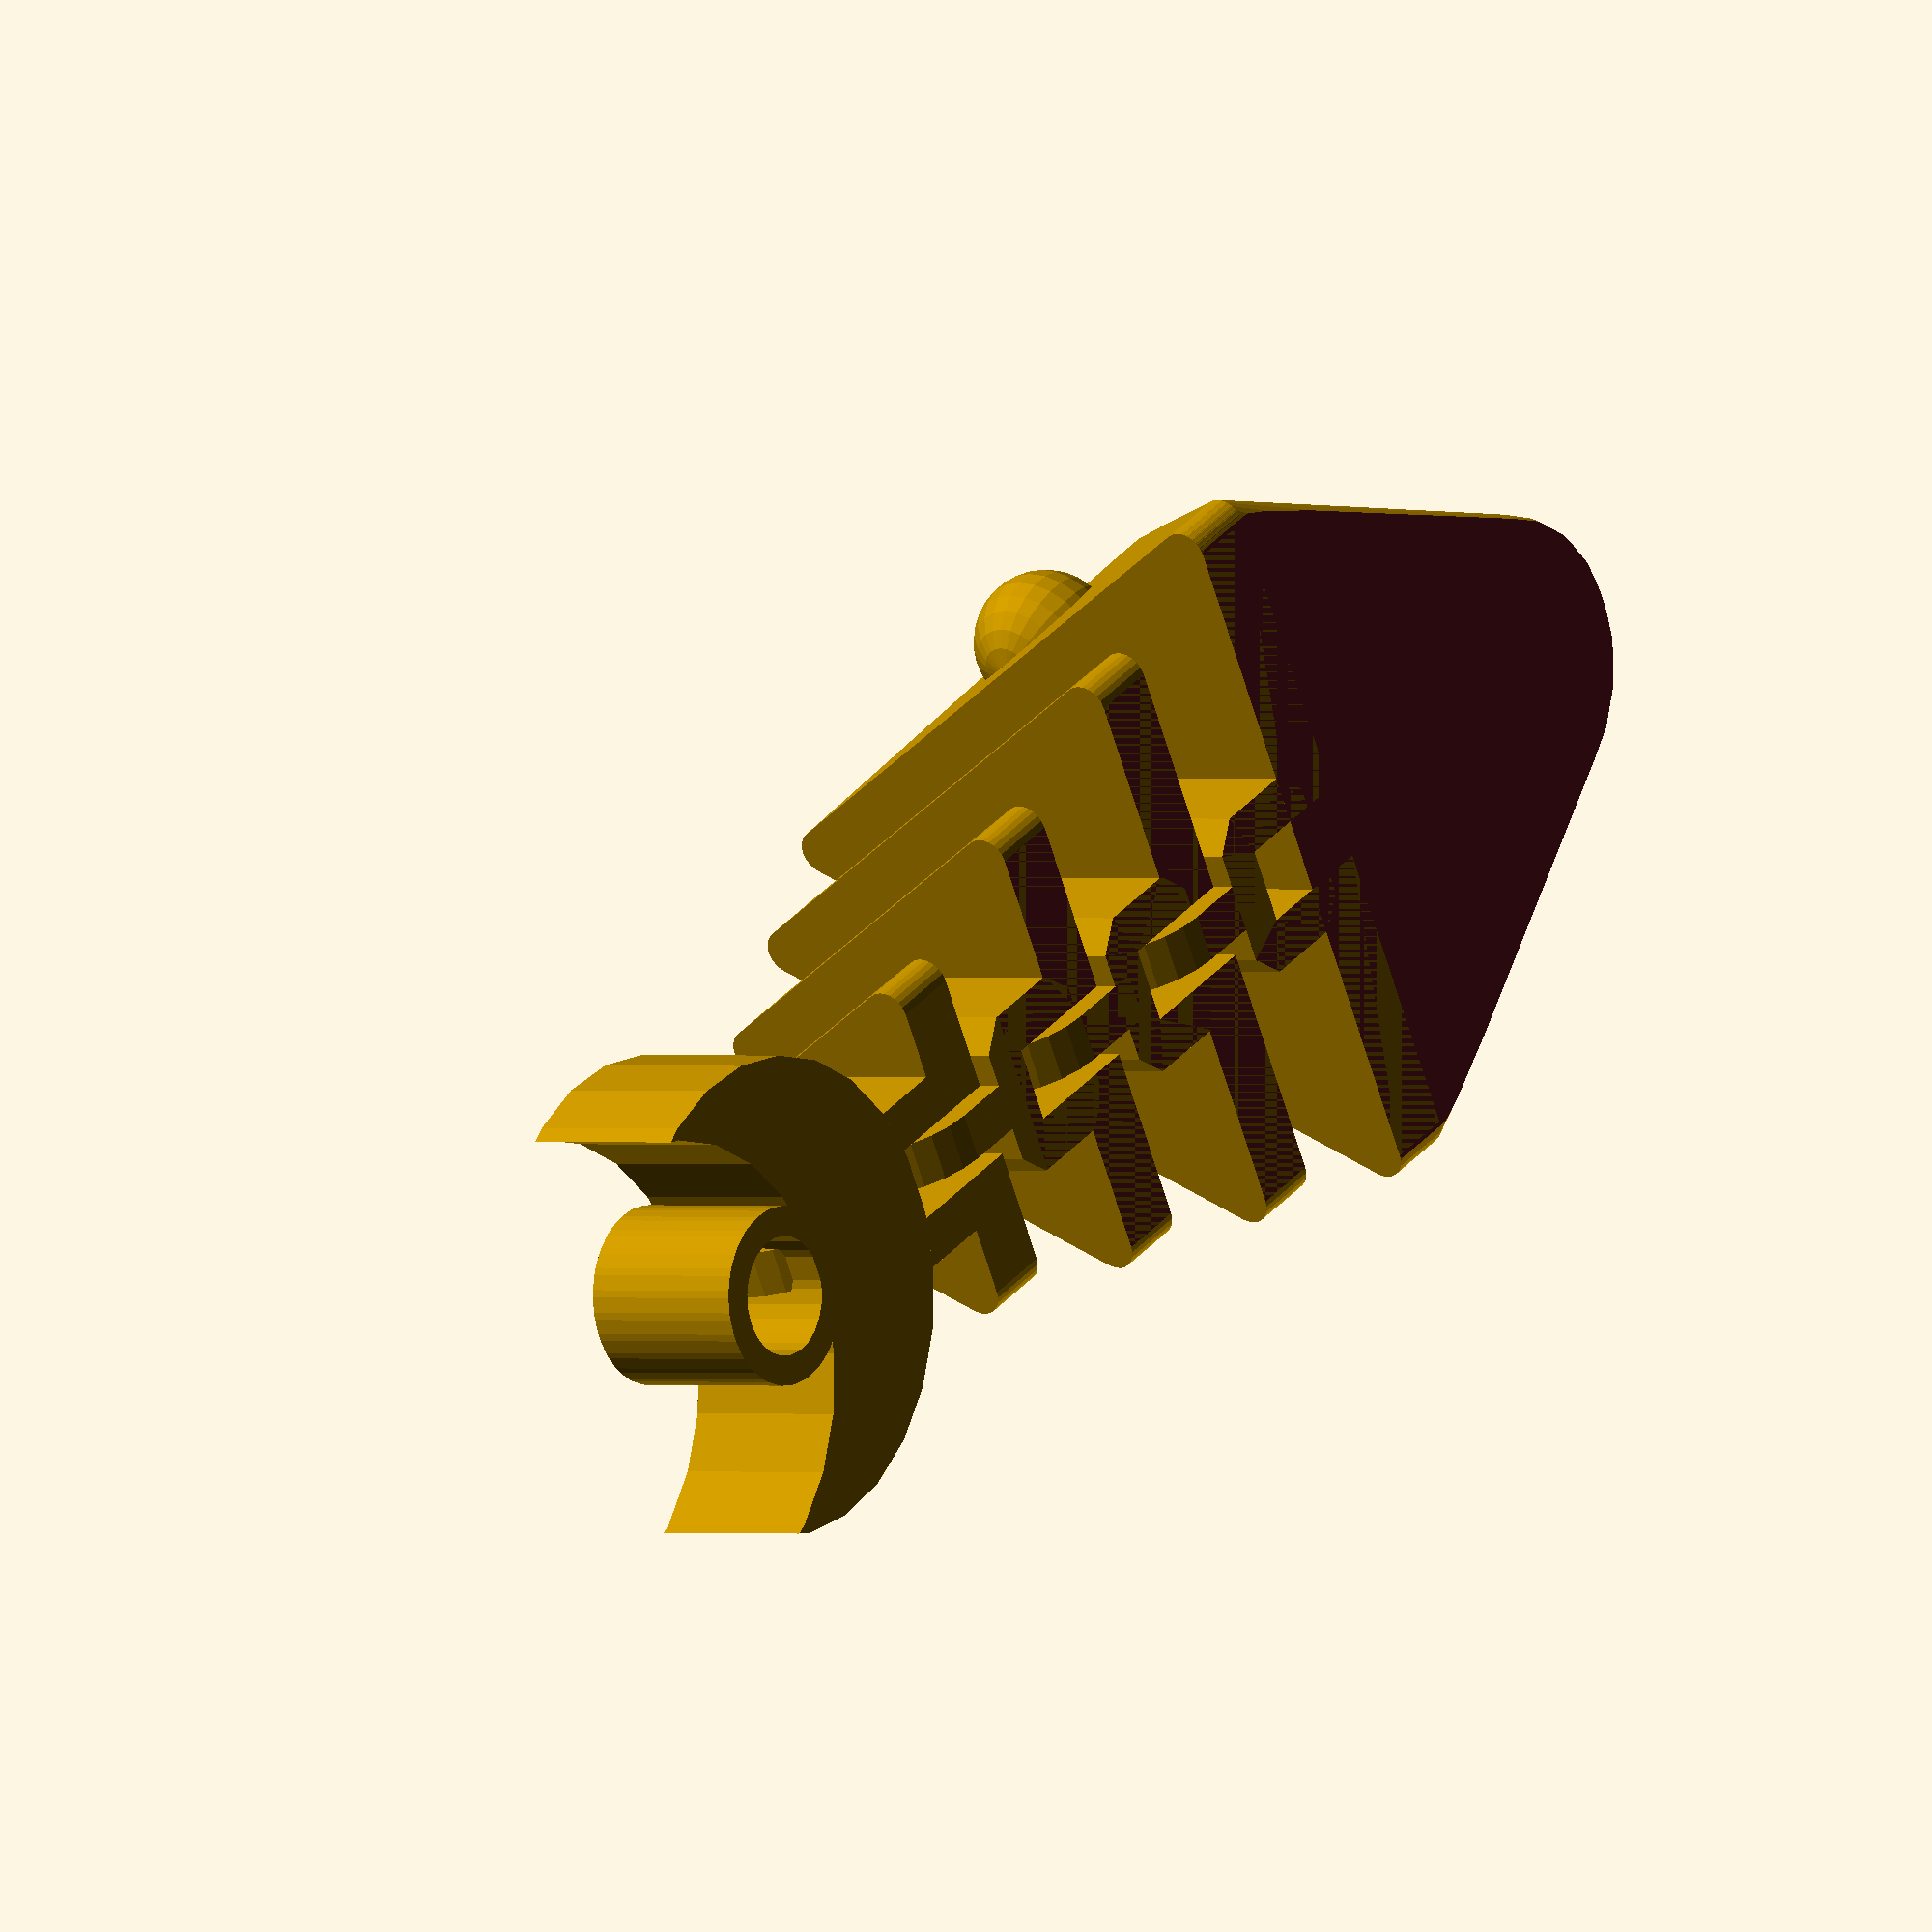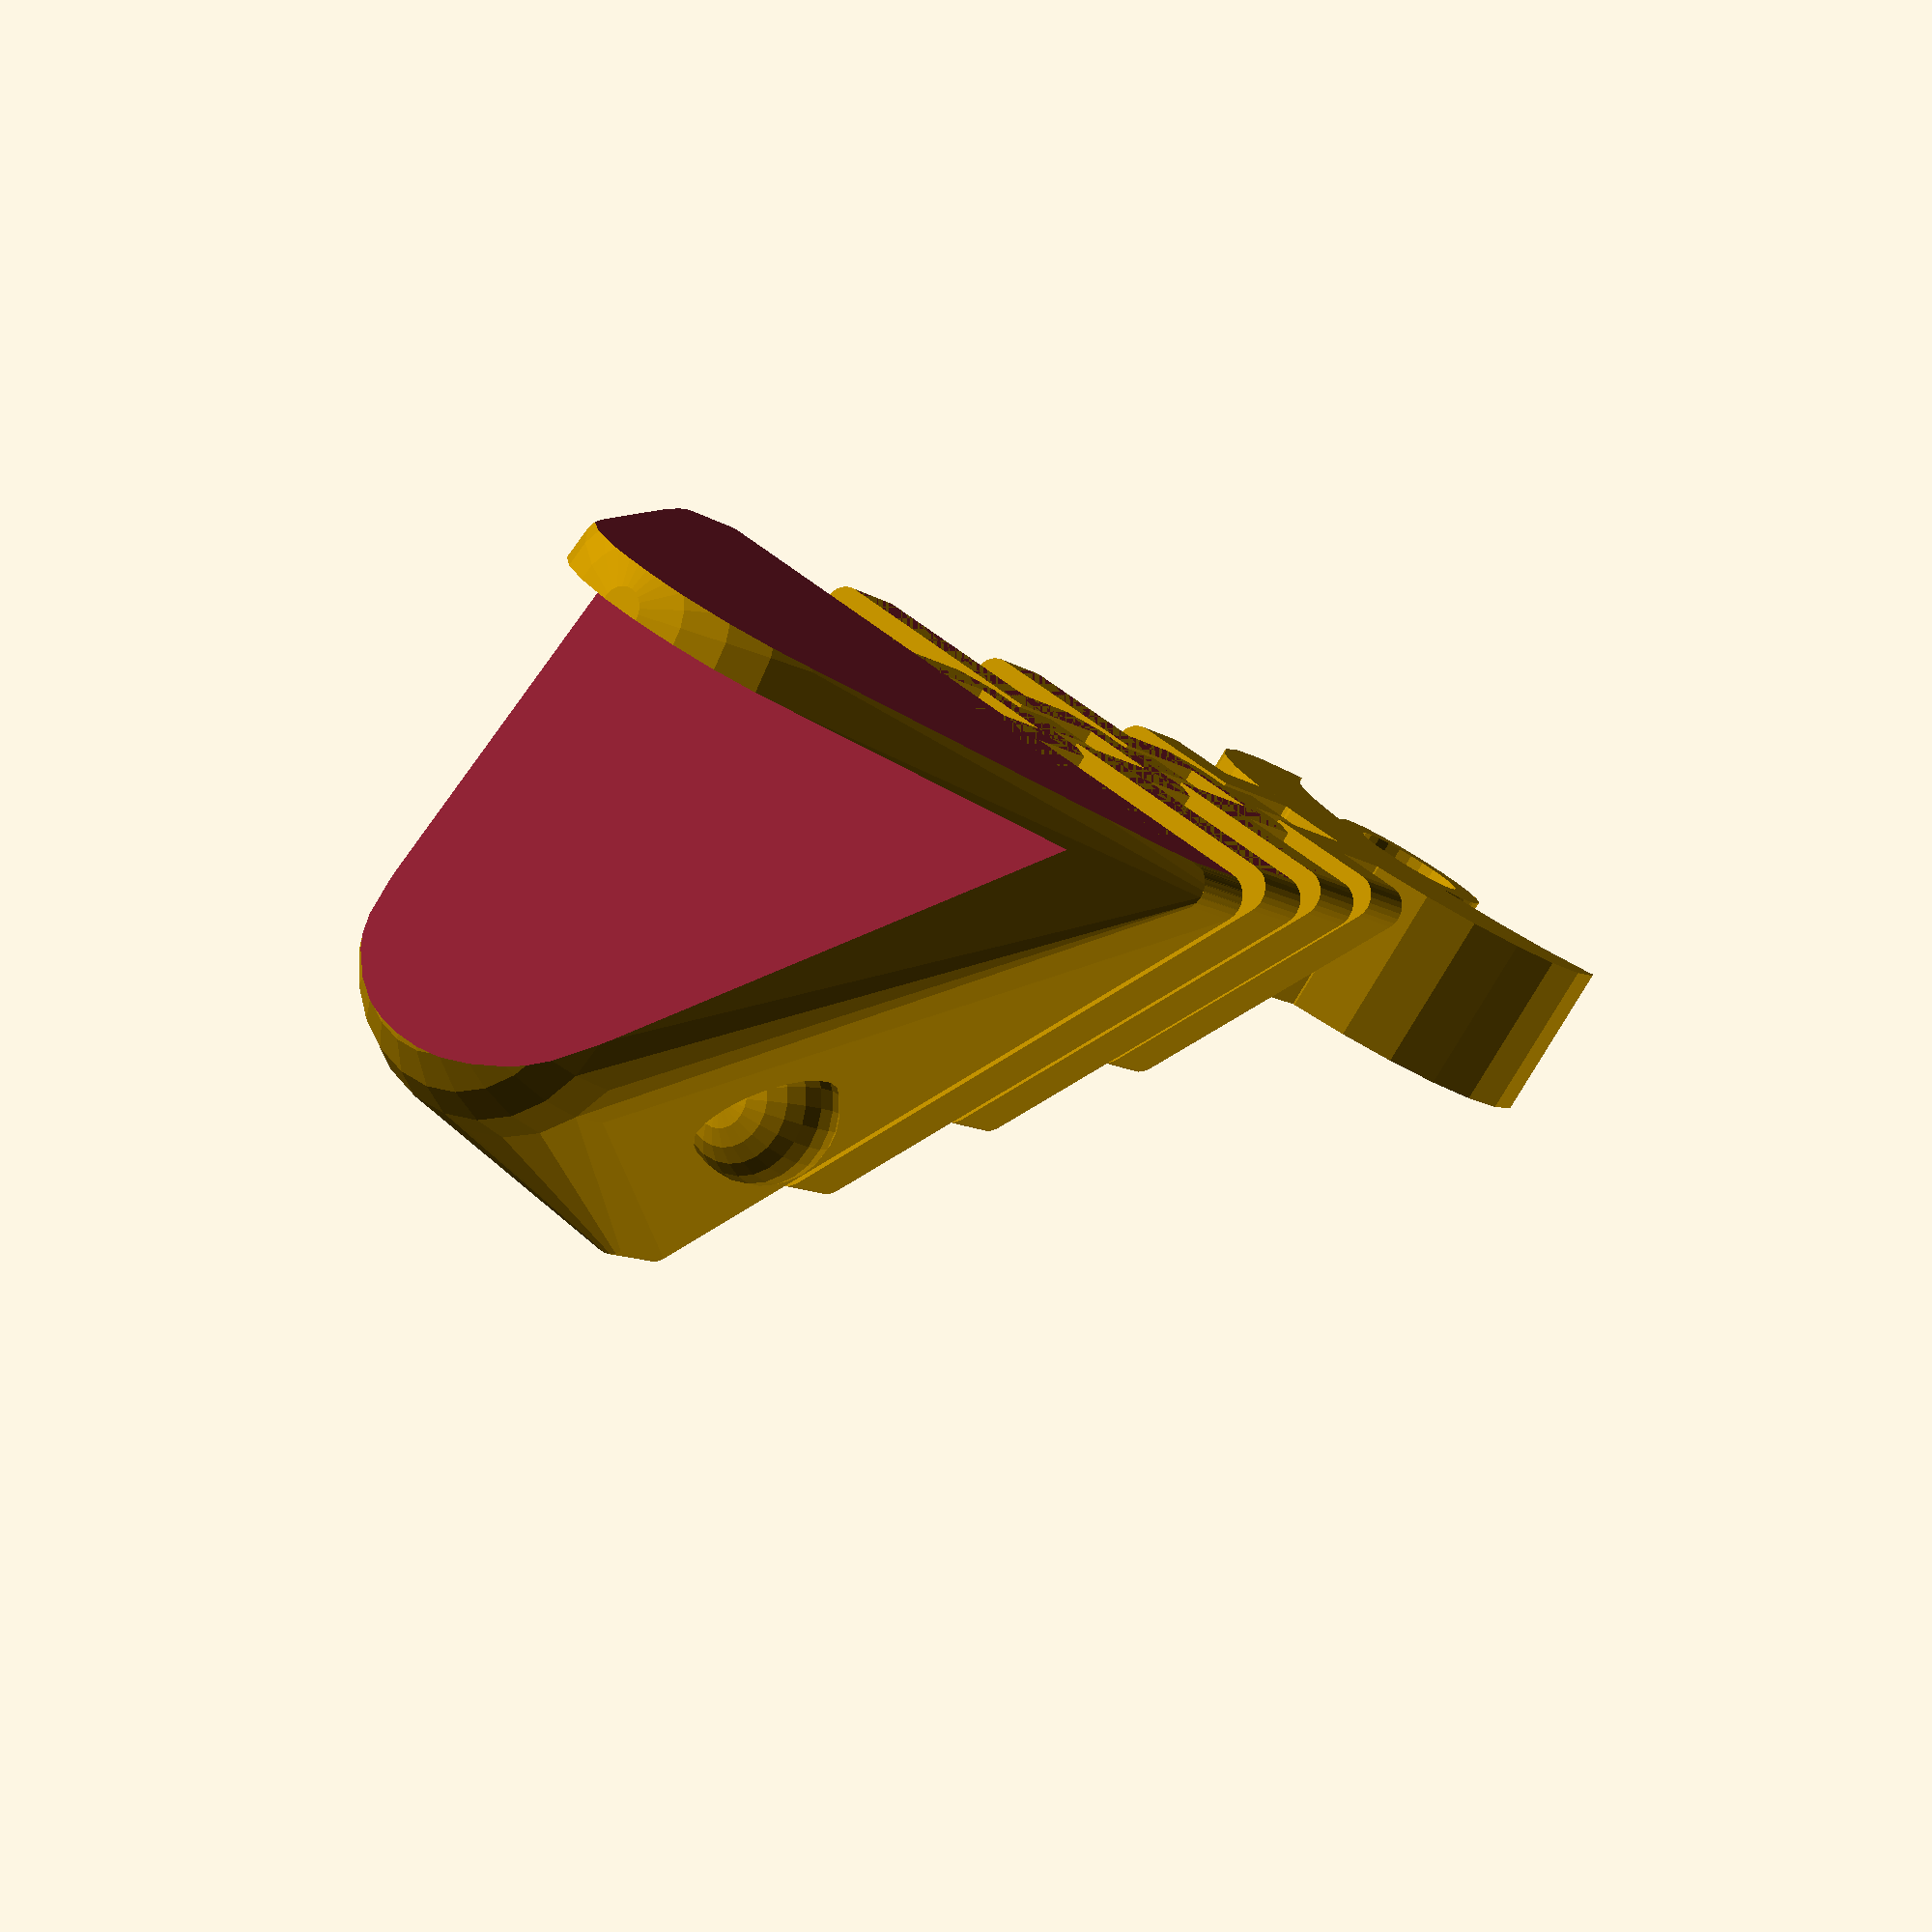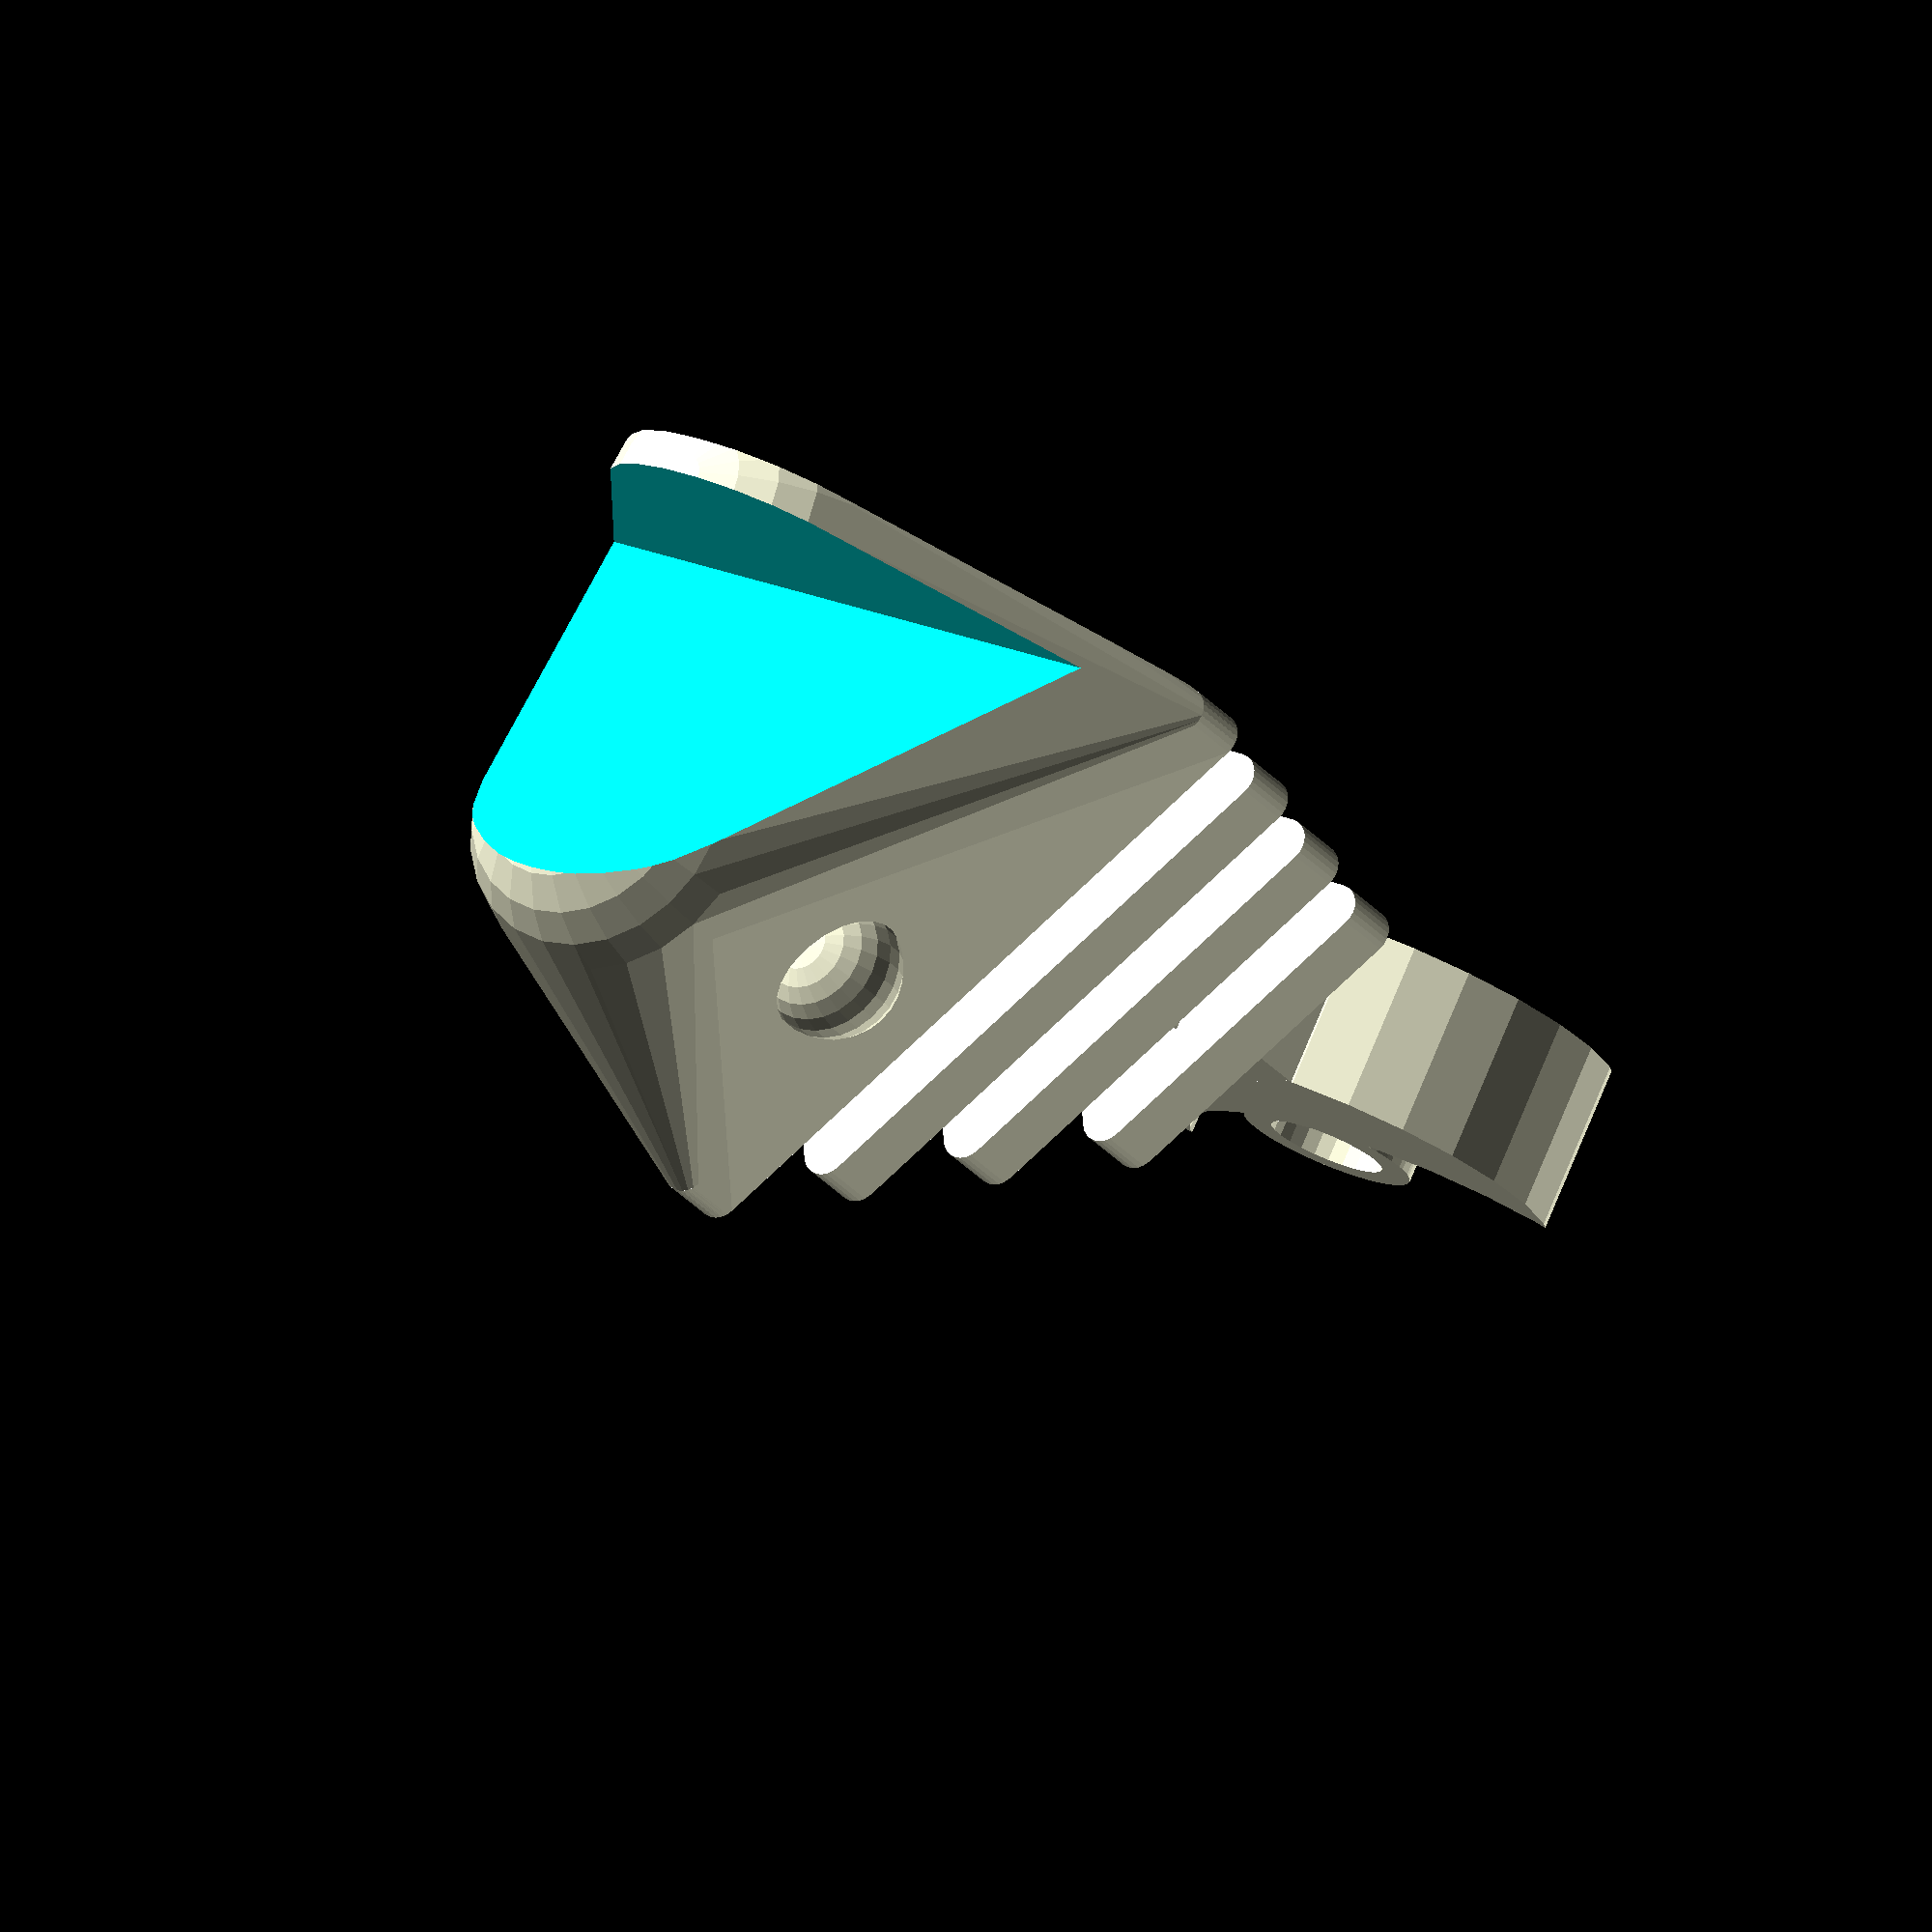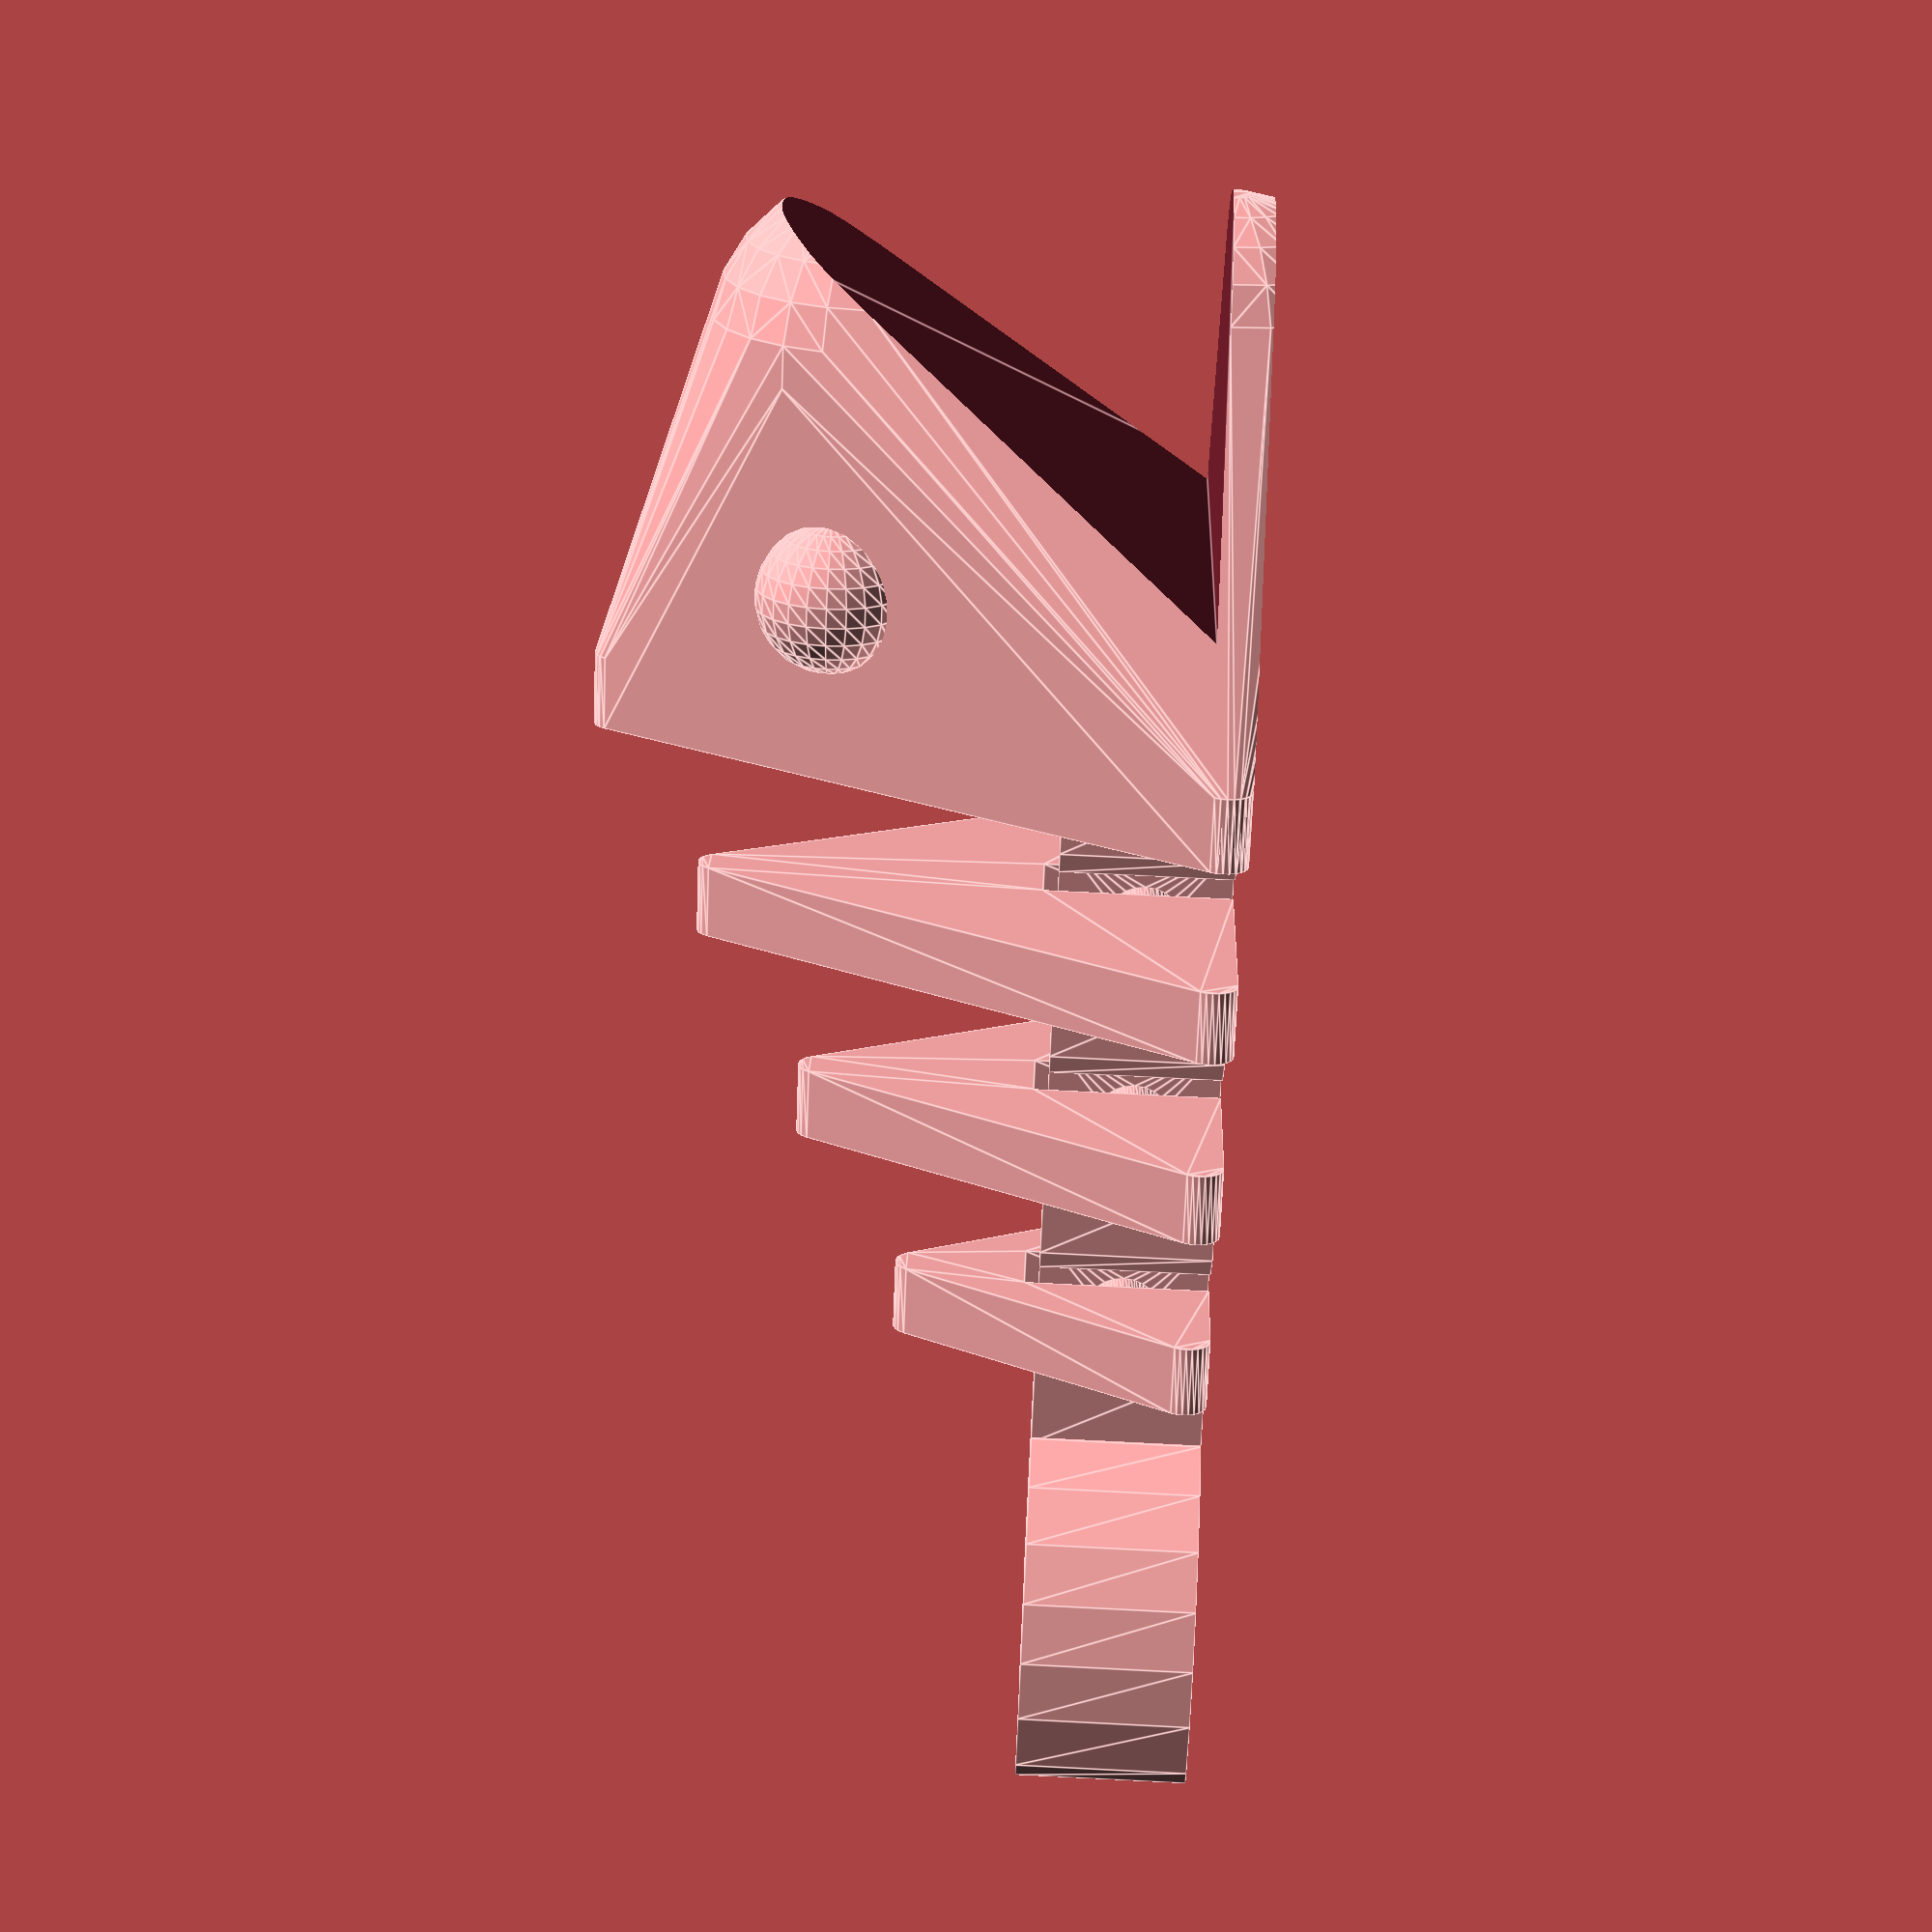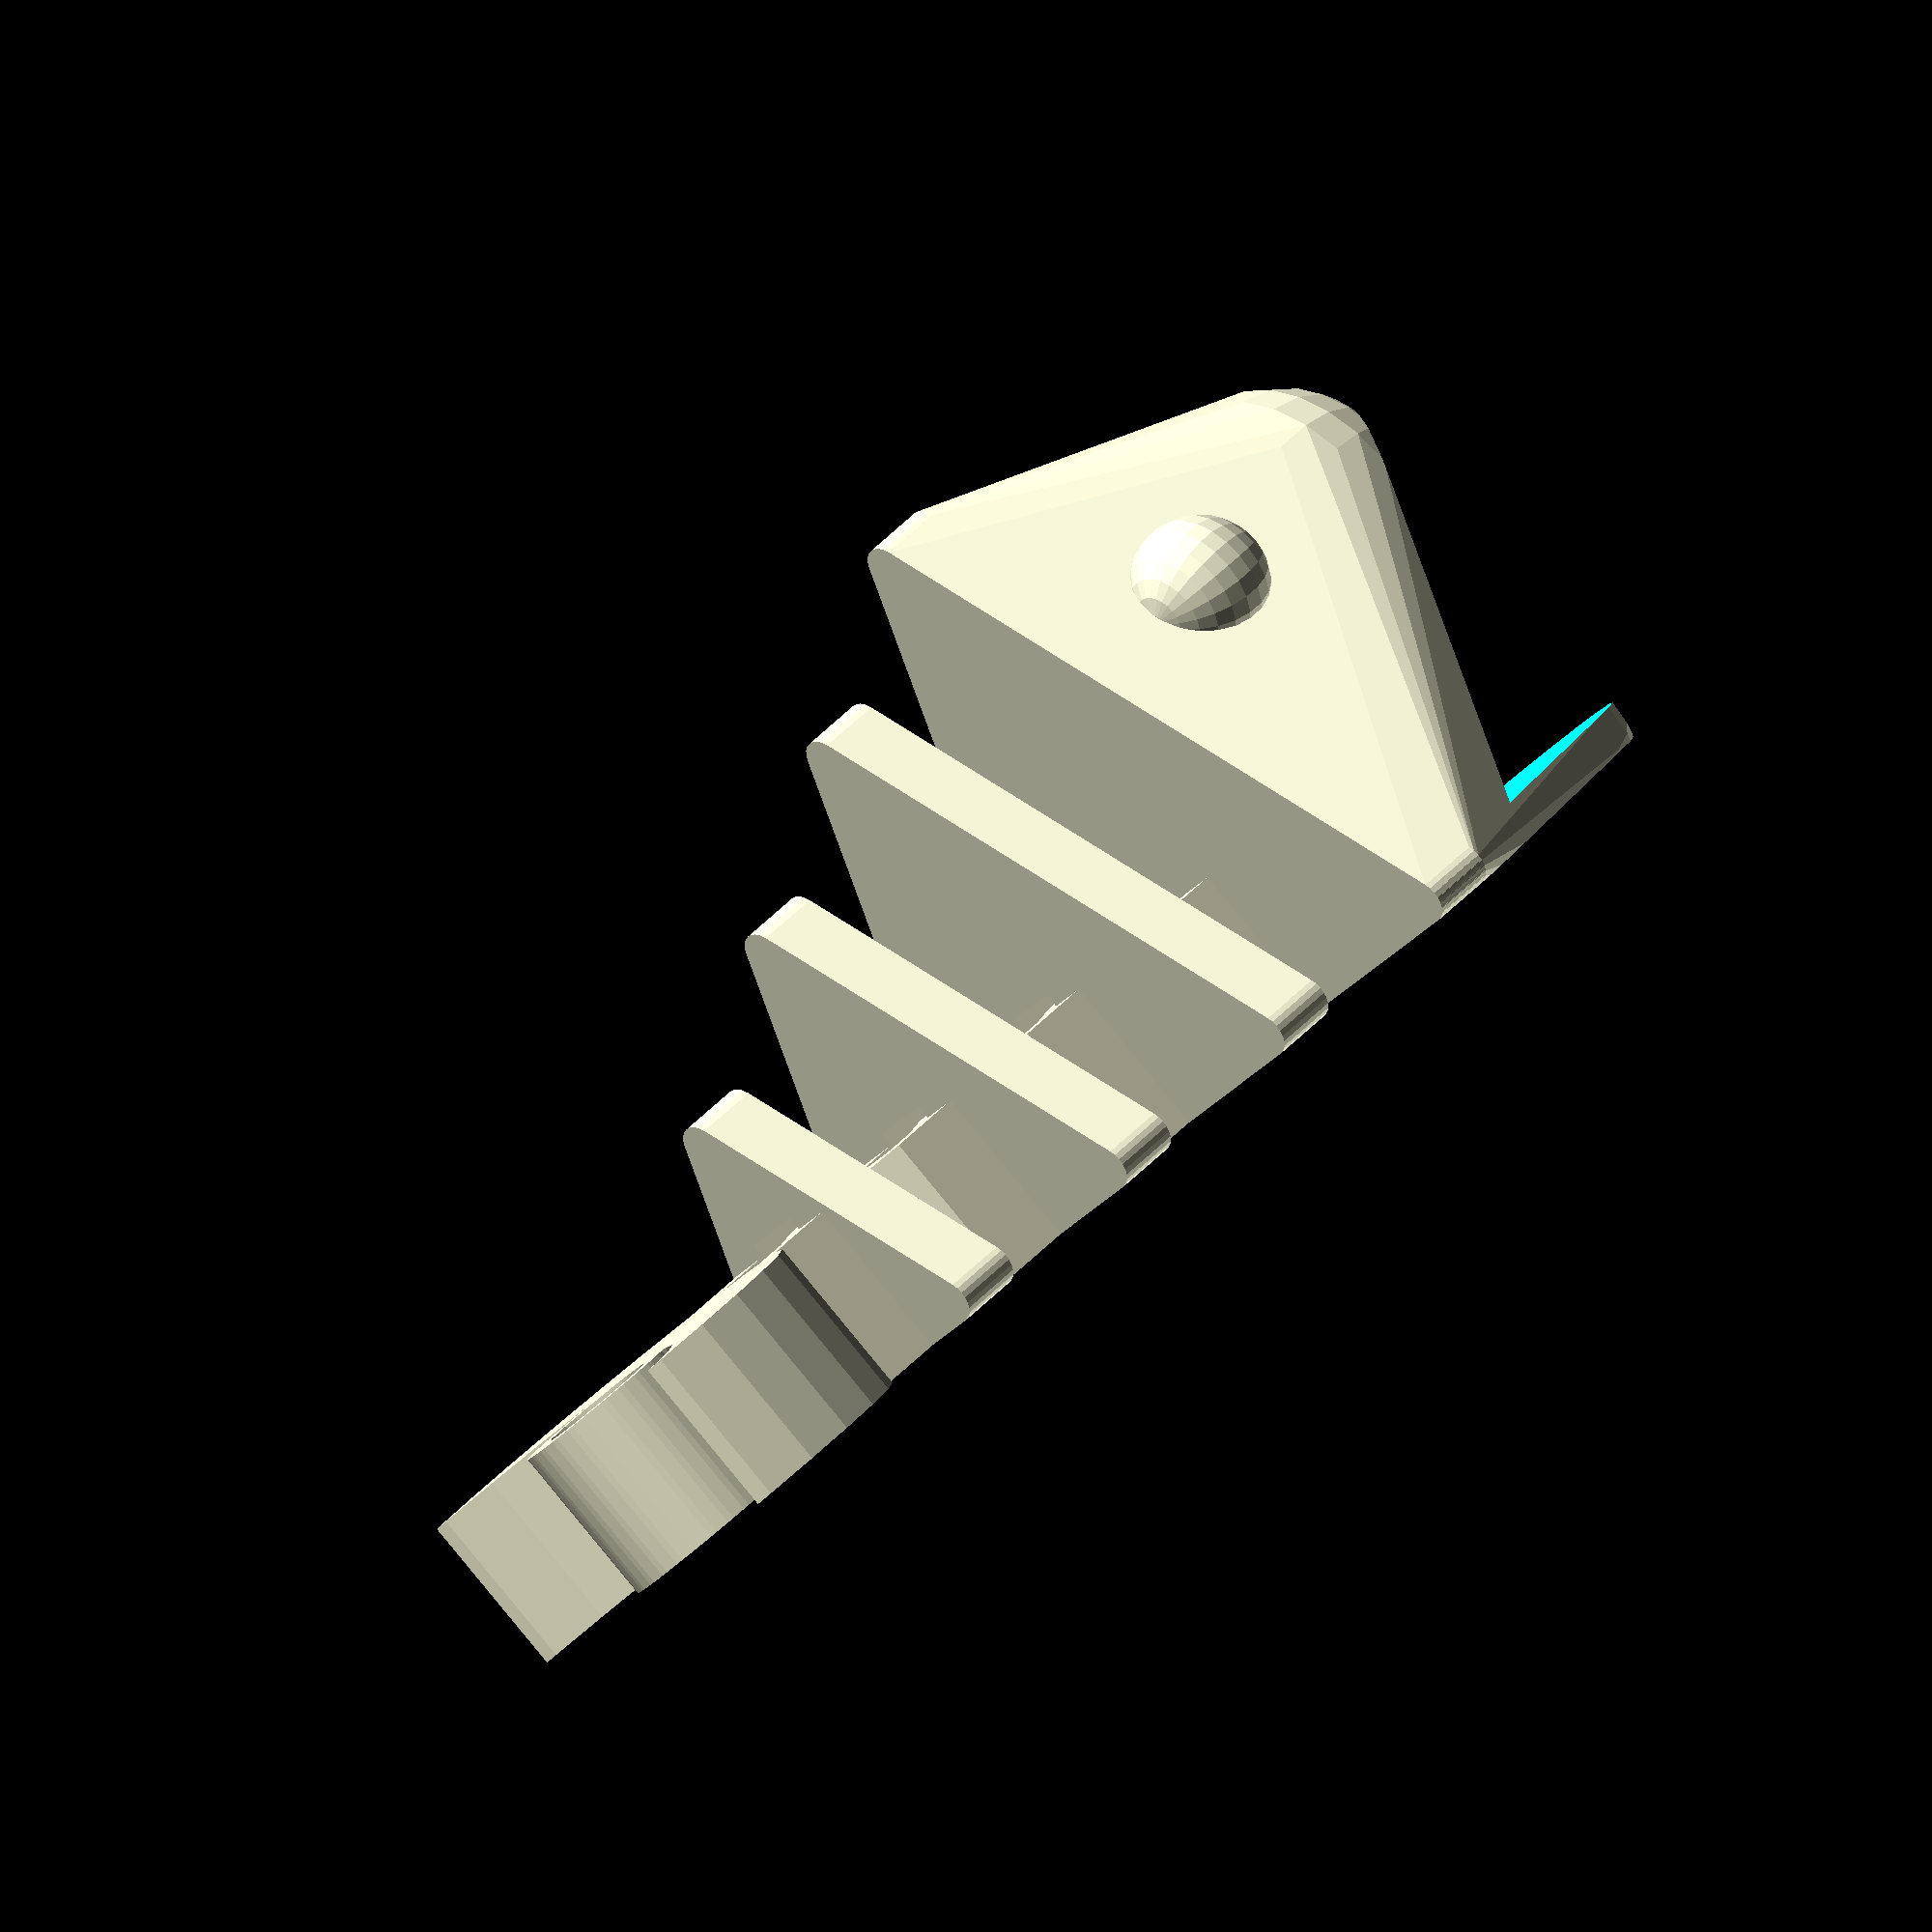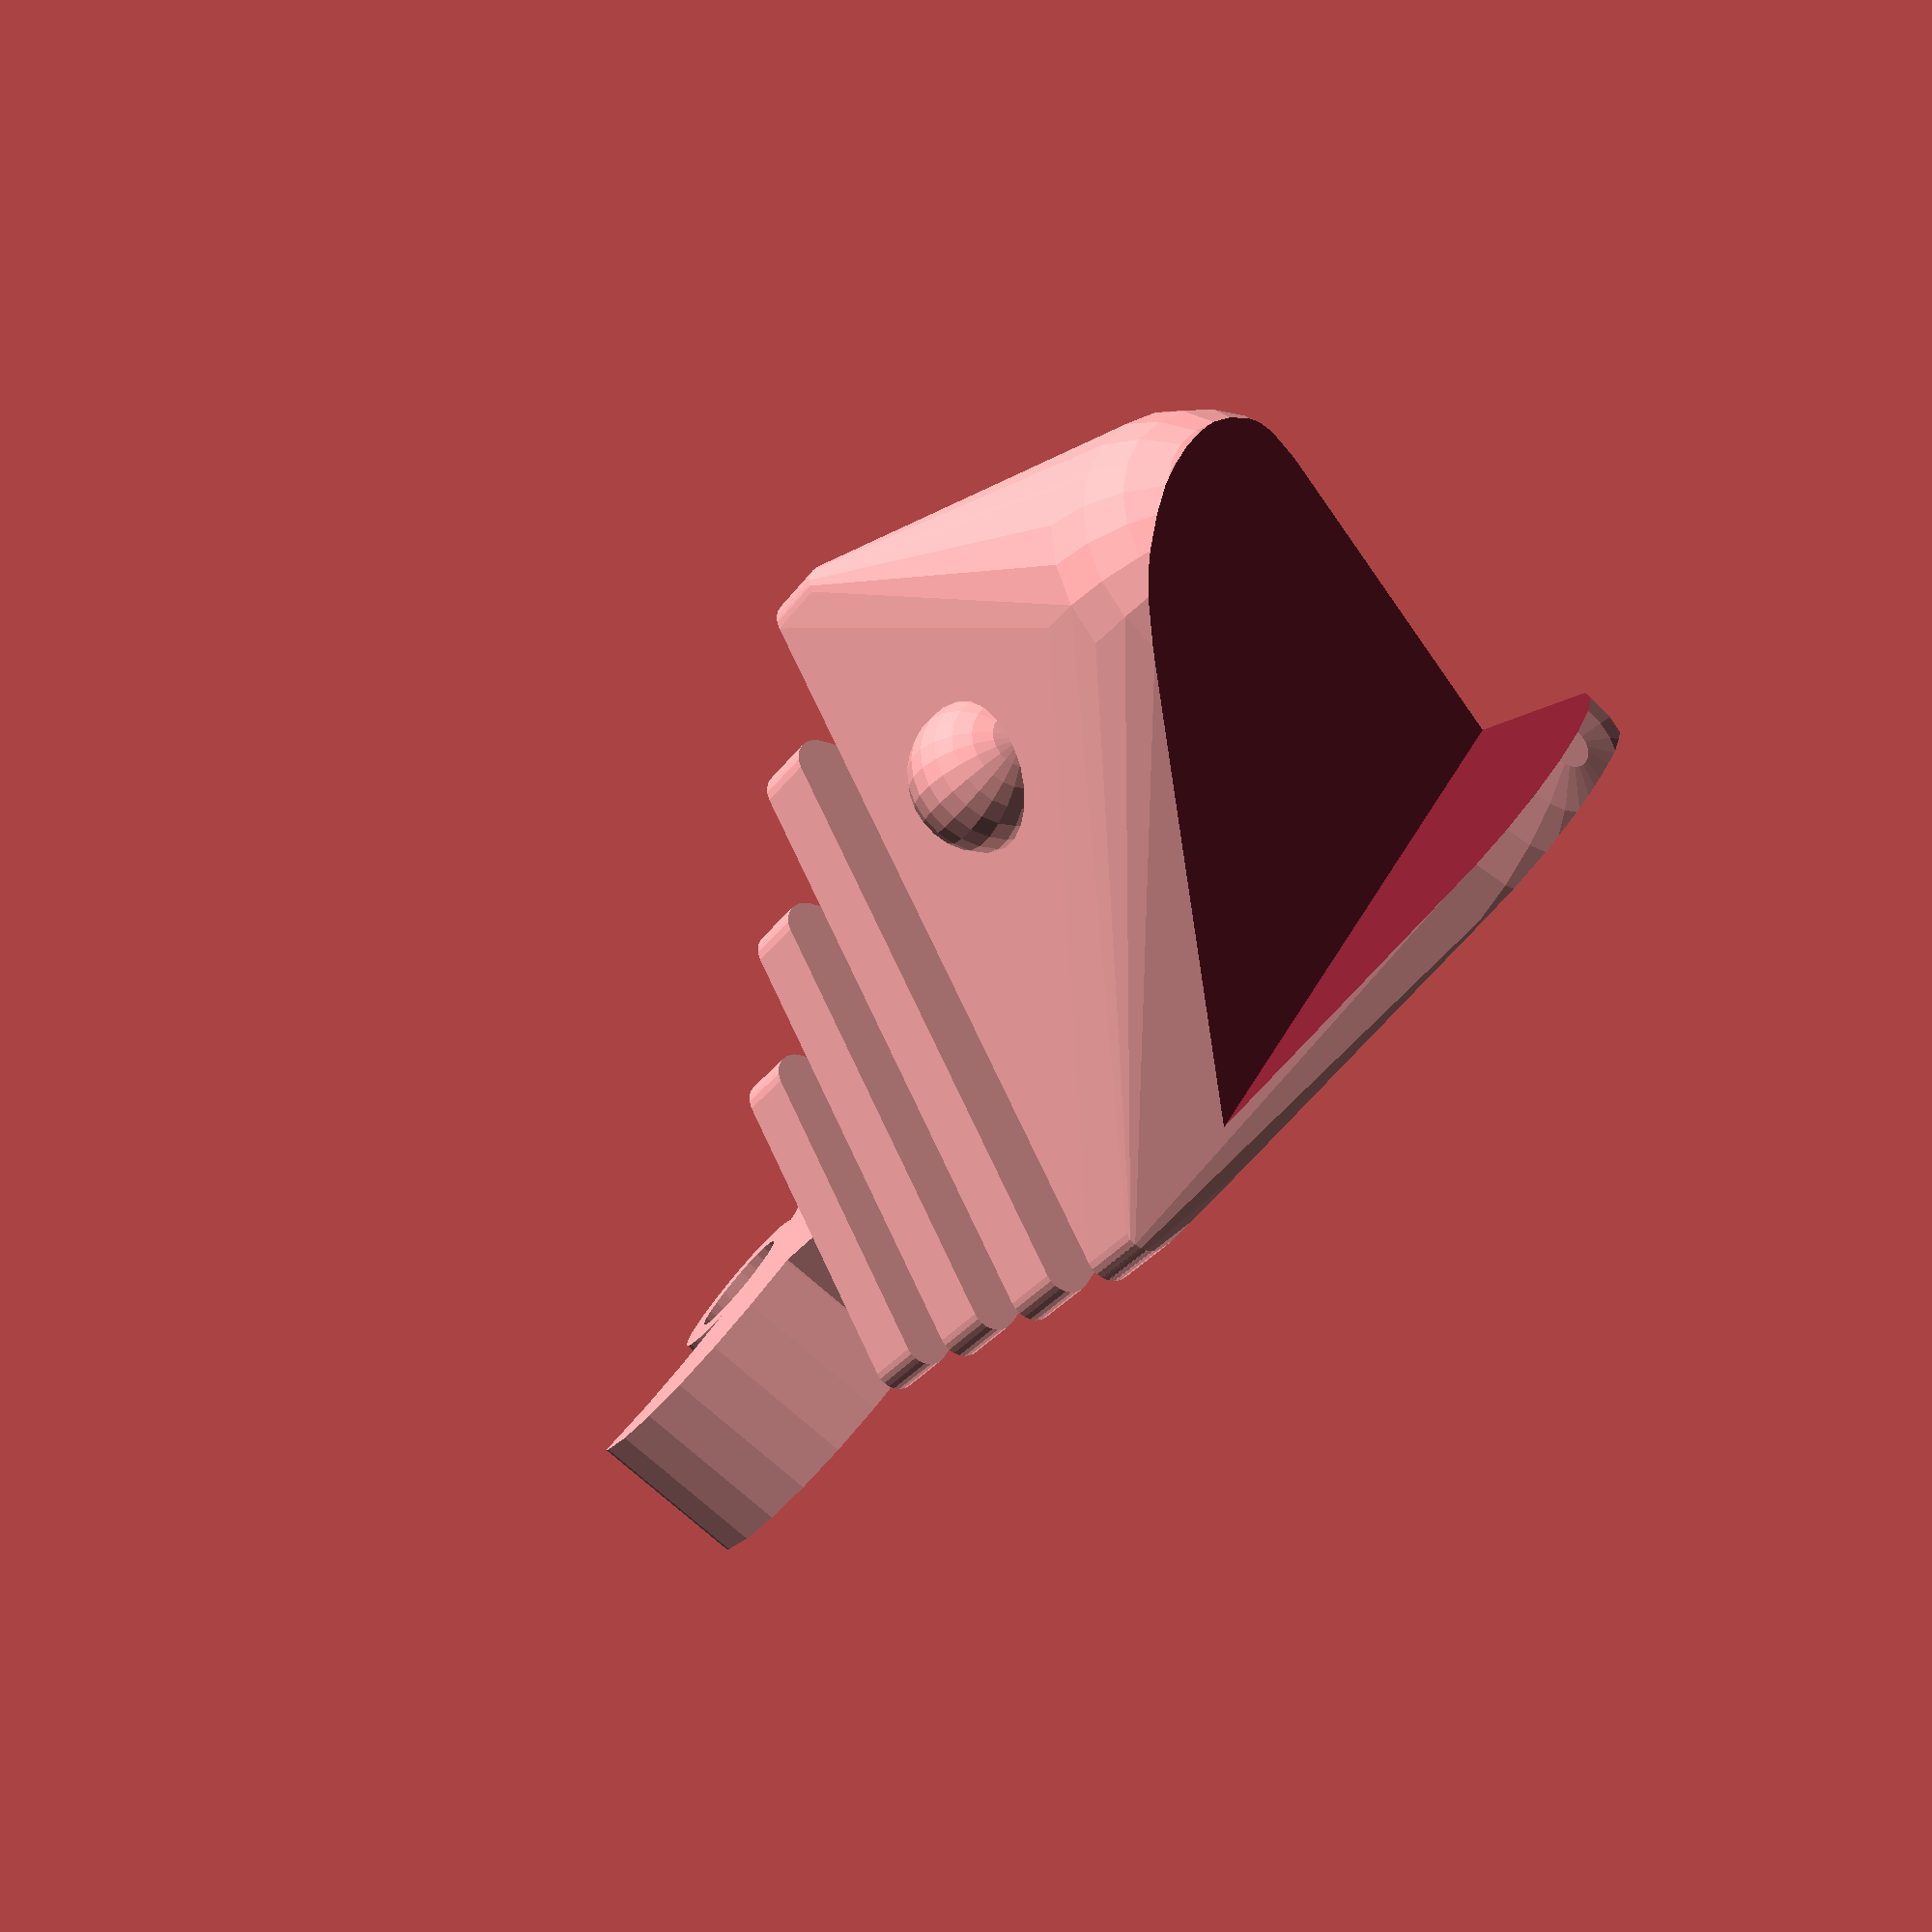
<openscad>
head_side_length = 30;
triangle_numbers = 3;
triangle_thickness = 3;
spacing = 0.6;

module joint(inner_length, inner_width, height, thickness) {
    $fn = 24;

	// U 
	linear_extrude(height, center = true) difference() {
	    offset(delta = thickness, chamfer = true) 
		    square([inner_length, inner_width], center = true);
			
	    square([inner_length, inner_width], center = true);
		
		translate([-thickness / 2 - inner_length / 2, 0, 0]) 
		    square([thickness, inner_width], center = true);
	}
	
	// ring
	translate([height / 2 + inner_length / 2 + thickness / 2, 0, 0]) 
	rotate([90, 0, 0])
	linear_extrude(thickness, center = true) difference() {
	    union() {
			circle(height / 2);
			translate([-height / 4, 0, 0]) square([height / 2, height], center = true);
		}
		circle(height / 2 - thickness);
	}
}


module fish_triangle(side_length, triangle_thickness, spacing) {
    joint_thickness = triangle_thickness / 3 * 2;
	echo(joint_thickness);
	slot_height = joint_thickness * 3 + spacing * 2;
	slot_width = joint_thickness + spacing * 2;

	radius = side_length * cos(30) * 2 / 3;
	
	translate([0, 0, (radius - 1) / 2 + 1]) union() {
		rotate([0, -90, 0])  union() {
			// triangle
			linear_extrude(triangle_thickness, center = true)   difference() {
				offset(r = 1) circle(radius - 1, $fn = 3);
				// slot
				translate([-(radius - 1) / 2 - 1 , -slot_width / 2, 0]) square([slot_height + spacing, slot_width]);
			}		
			// stick
			translate([-(radius - 1) / 2 - 1 + triangle_thickness / 3 + joint_thickness + spacing, 0, 0]) rotate([90, 0, 0]) linear_extrude(slot_width, center = true) circle(triangle_thickness  / 3, $fn = 24);
		}
			
		translate([slot_width, 0, slot_height / 2 -(radius - 1) / 2 - 1])
			joint(joint_thickness, slot_width, slot_height, joint_thickness);
	}
}

module head(triangle_length, contact_thickness) {
    $fn = 24;
	
	radius = triangle_length * cos(30) * 2 / 3;
	r = triangle_length * sin(60) / 4;
	
	translate([0, 0, (radius - 1) / 2 + 1]) rotate([0, -90, 0])
	union() {
		difference() {
			hull() {
				linear_extrude(contact_thickness, center = true) 
					offset(r = 1) circle(radius - 1, $fn = 3);
							
					translate([triangle_length / 14 * 3, 0, triangle_length / 2]) sphere(r);
					
					translate([-triangle_length / 4 , 0, triangle_length / 2]) sphere(r);
			}
			
			linear_extrude(triangle_length * 1.5, center = true) translate([-triangle_length / 2 - (radius - 1) / 2 - 1, 0, 0]) square([triangle_length, triangle_length], center = true);
			
			translate([0, 0, triangle_length / 1.25]) rotate([90, 0, 0]) 
		 scale([0.75, 1, 1]) linear_extrude(triangle_length, center = true) circle(triangle_length / 1.5, $fn = 3);
		}
		
		// eyes
		translate([triangle_length / 4, triangle_length / 5, triangle_length / 5]) sphere(triangle_length / 10);
		
		translate([triangle_length / 4, -triangle_length / 5, triangle_length / 5]) sphere(triangle_length / 10);
	}
}

module moving_fish(head_side_length, triangle_numbers, triangle_thickness, spacing) {

    $fn = 25;
	
	joint_thickness = triangle_thickness / 3 * 2;
	slot_width = joint_thickness + spacing * 2;
	slot_height = joint_thickness * 3 + spacing * 2;
	offset = joint_thickness * 2.5 + slot_width + spacing;
	
	radius = head_side_length * cos(30) * 2 / 3;
	
	step = (radius / 2 * 3 - slot_height * 1.5) / triangle_numbers;
	
	for(i = [0:triangle_numbers - 1]) {
		translate([offset * i, 0, 0]) 
			fish_triangle(head_side_length - step * (i + 1), triangle_thickness, spacing);
	}
	
	// tail
	translate([offset * (triangle_numbers + 0.6), 0, 0])
		linear_extrude(slot_height)  union() {
			difference() {
				circle(head_side_length / 3);
				translate([head_side_length / 4, 0, 0]) 
					circle(head_side_length / 3);
			}
			
			// ring
			difference() {
				offset(r = triangle_thickness / 2.4) circle(triangle_thickness / 1.2);
				circle(triangle_thickness / 1.2);
			}
	    }
	
	// head
	translate([-offset, 0, 0]) union() {
		fish_triangle(head_side_length, triangle_thickness, spacing); 
		head(head_side_length, triangle_thickness);
	}
}

moving_fish(head_side_length, triangle_numbers, triangle_thickness, spacing);
</openscad>
<views>
elev=359.6 azim=27.7 roll=128.5 proj=o view=wireframe
elev=79.3 azim=233.2 roll=149.6 proj=p view=wireframe
elev=102.2 azim=239.6 roll=157.5 proj=o view=wireframe
elev=288.1 azim=38.7 roll=92.9 proj=p view=edges
elev=267.5 azim=321.9 roll=140.5 proj=o view=solid
elev=81.5 azim=225.3 roll=49.5 proj=p view=wireframe
</views>
